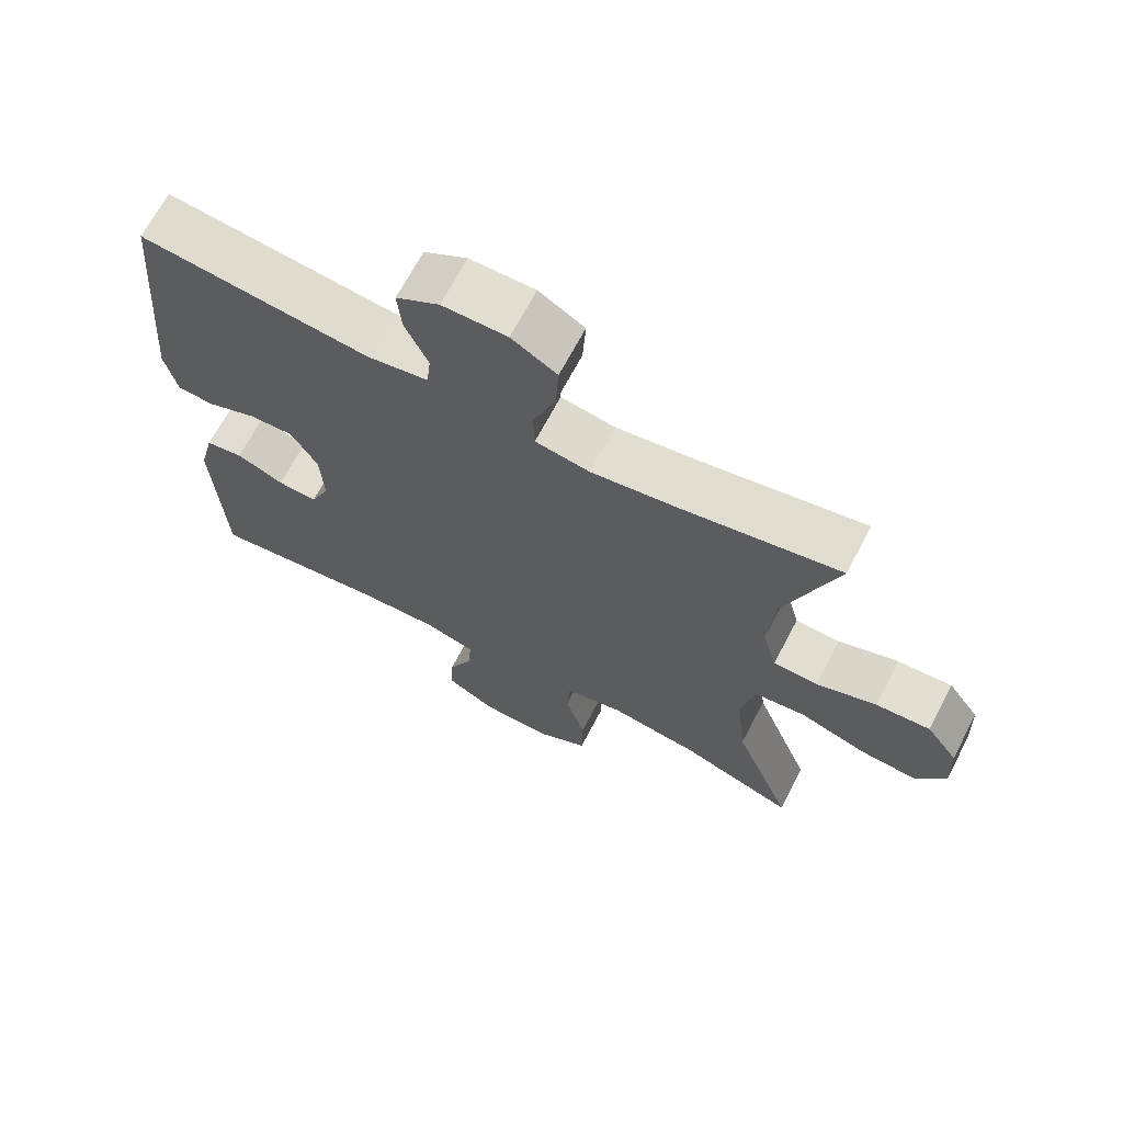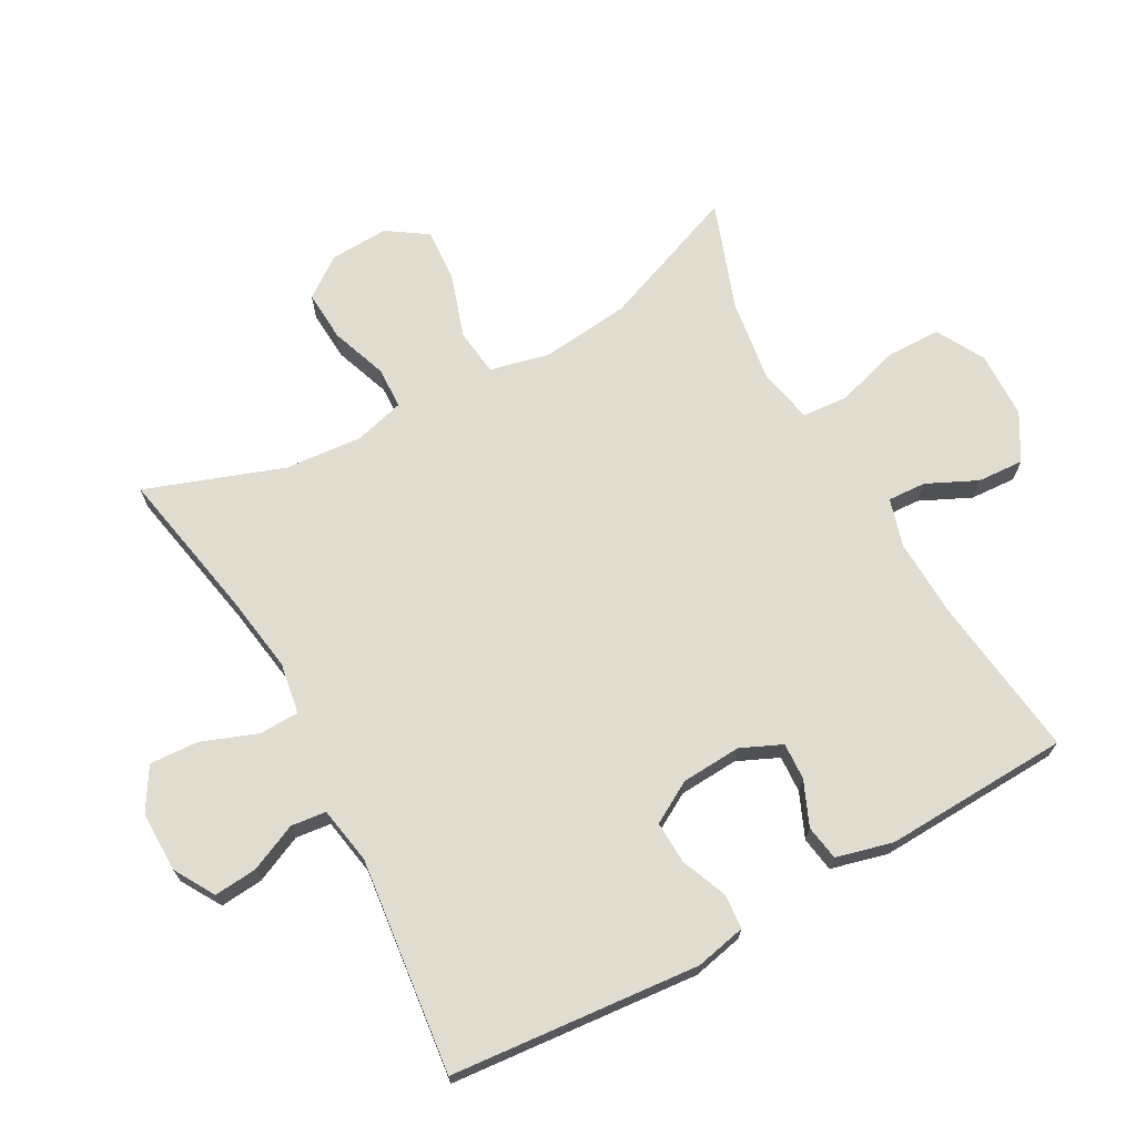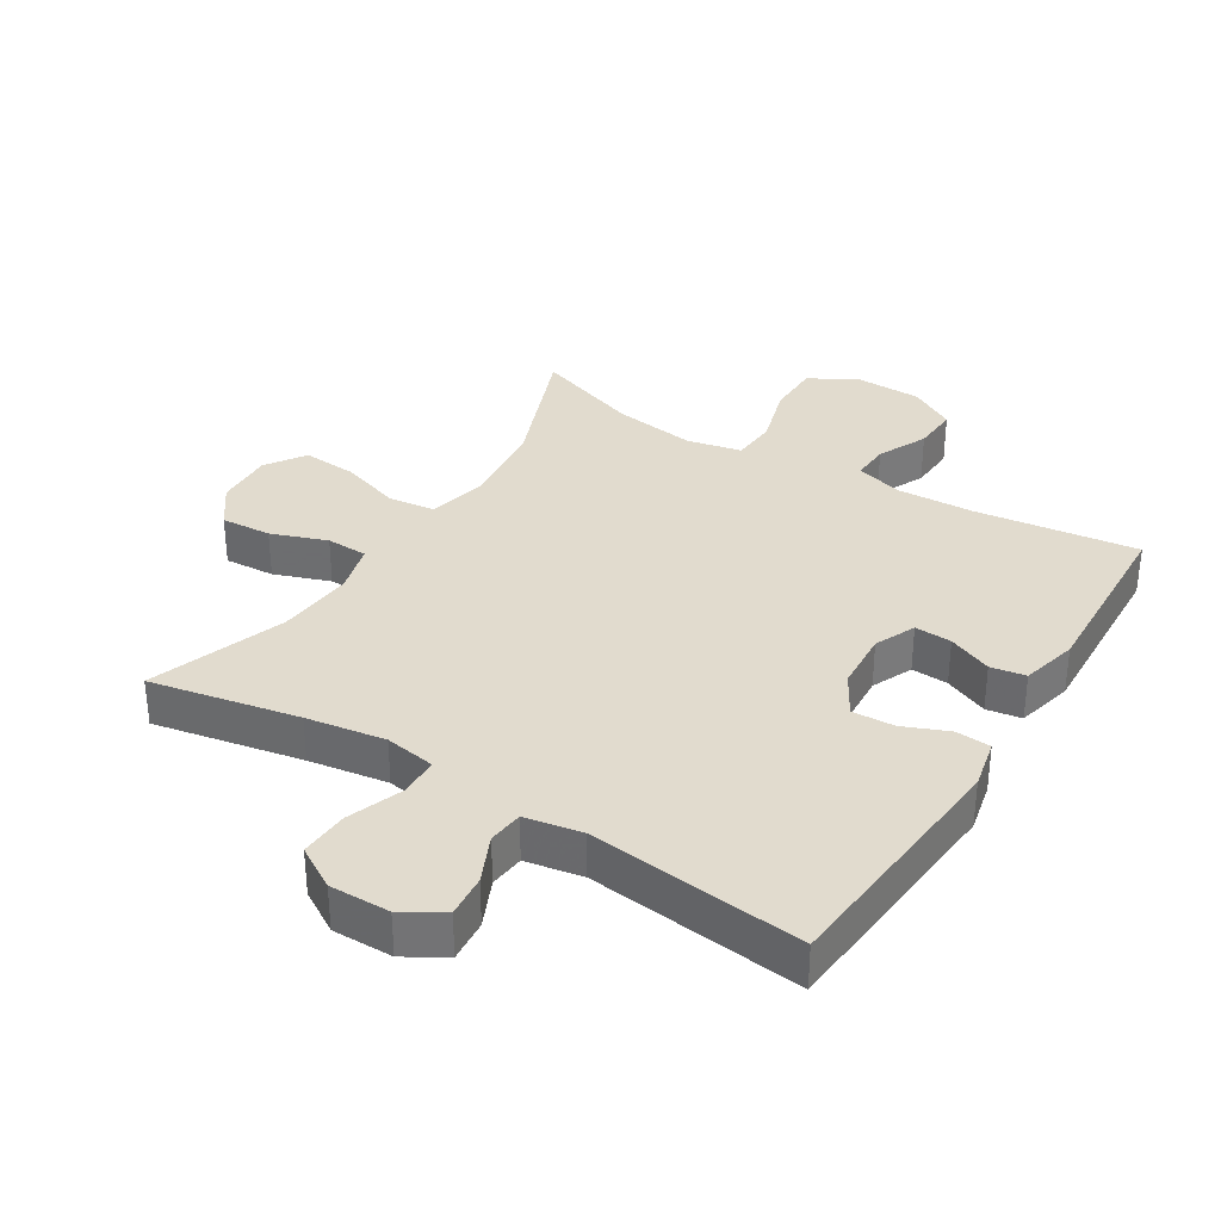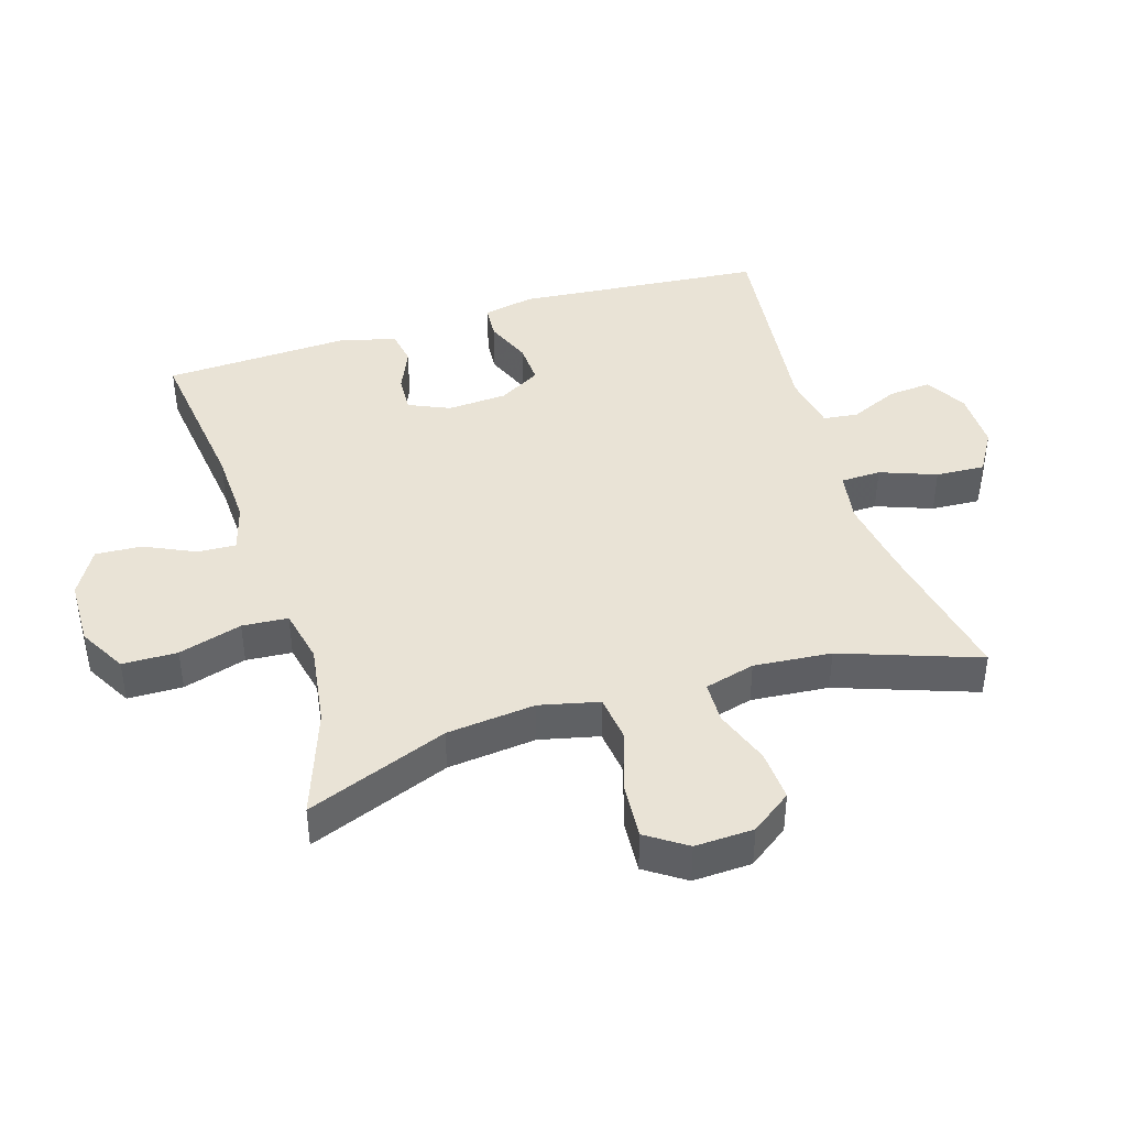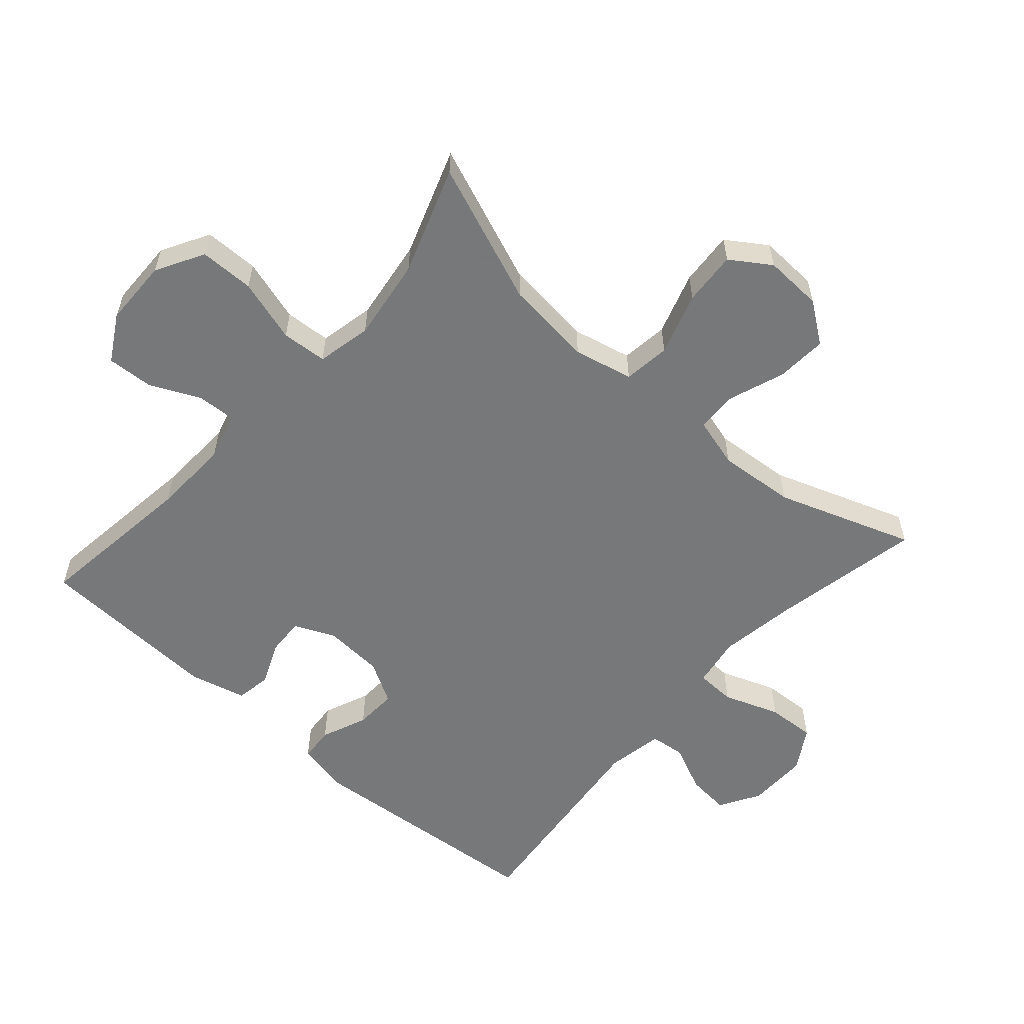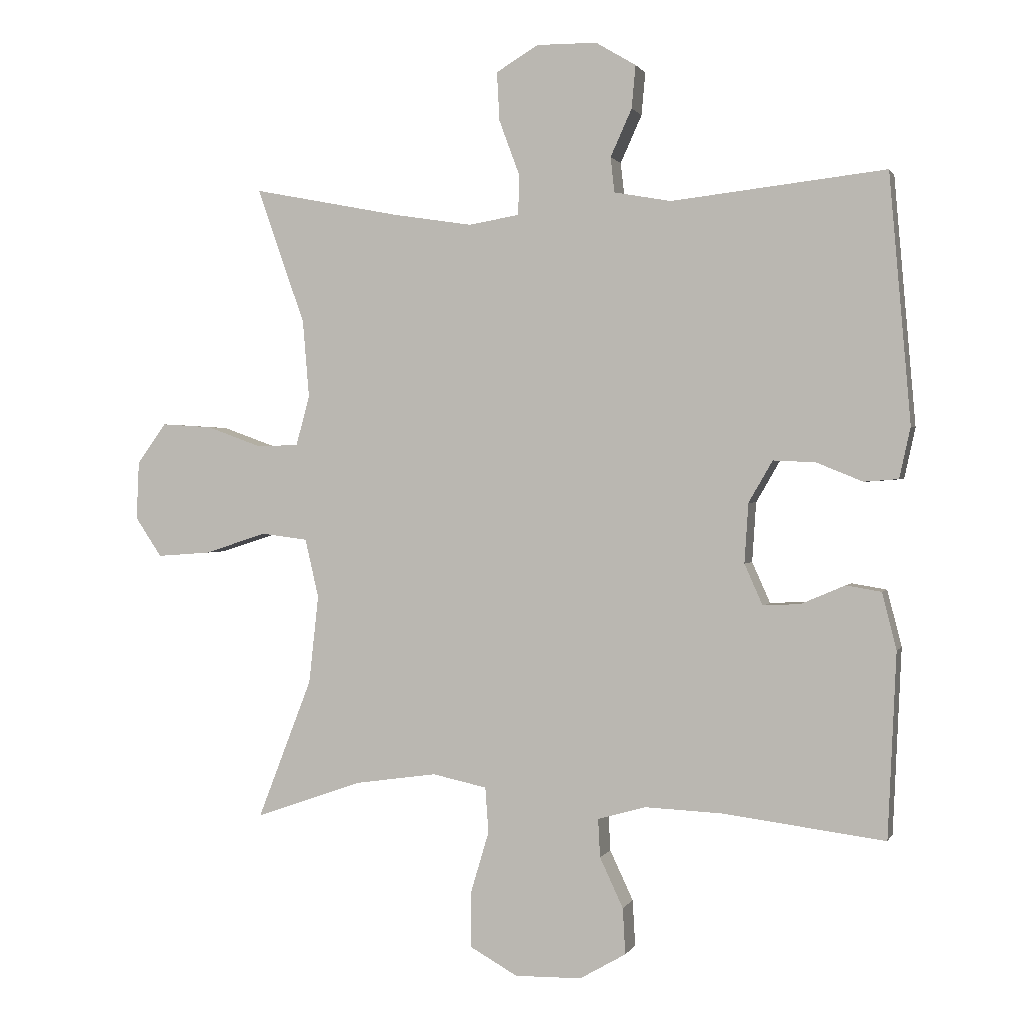
<metadata>
{"format":"obj","ext":"obj","renderer":"f3d","projection":"perspective","resolution":1024,"background":"white","views":[{"elev":68.1,"azim":-152.3,"up":"+Z"},{"elev":69.7,"azim":61.3,"up":"+Y"},{"elev":33.9,"azim":31.8,"up":"+Y"},{"elev":42.0,"azim":-107.1,"up":"+Y"},{"elev":-57.3,"azim":-131.5,"up":"+Y"},{"elev":0.9,"azim":15.5,"up":"+Z"}]}
</metadata>
<code>
v -0.5 0.07 -0.5
v -0.416 0.07 -0.284
v -0.401 0.07 -0.148
v -0.422 0.07 -0.057
v -0.494 0.07 -0.048
v -0.59 0.07 -0.079
v -0.673 0.07 -0.085
v -0.714 0.07 -0.024
v -0.71 0.07 0.066
v -0.665 0.07 0.128
v -0.587 0.07 0.123
v -0.501 0.07 0.092
v -0.437 0.07 0.094
v -0.416 0.07 0.171
v -0.426 0.07 0.29
v -0.5 0.07 0.5
v -0.271 0.07 0.455
v -0.149 0.07 0.436
v -0.071 0.07 0.449
v -0.069 0.07 0.51
v -0.101 0.07 0.596
v -0.105 0.07 0.671
v -0.04 0.07 0.71
v 0.053 0.07 0.709
v 0.115 0.07 0.672
v 0.109 0.07 0.606
v 0.076 0.07 0.533
v 0.082 0.07 0.479
v 0.17 0.07 0.463
v 0.5 0.07 0.5
v 0.533 0.07 0.118
v 0.516 0.07 0.04
v 0.463 0.07 0.036
v 0.392 0.07 0.065
v 0.327 0.07 0.068
v 0.29 0.07 0.004
v 0.284 0.07 -0.088
v 0.312 0.07 -0.151
v 0.369 0.07 -0.148
v 0.437 0.07 -0.119
v 0.491 0.07 -0.128
v 0.513 0.07 -0.215
v 0.5 0.07 -0.5
v 0.25 0.07 -0.468
v 0.131 0.07 -0.463
v 0.057 0.07 -0.484
v 0.06 0.07 -0.543
v 0.096 0.07 -0.62
v 0.1 0.07 -0.691
v 0.029 0.07 -0.732
v -0.074 0.07 -0.734
v -0.147 0.07 -0.693
v -0.148 0.07 -0.609
v -0.119 0.07 -0.512
v -0.124 0.07 -0.442
v -0.208 0.07 -0.424
v -0.335 0.07 -0.442
v -0.5 0 -0.5
v -0.416 0 -0.284
v -0.401 0 -0.148
v -0.422 0 -0.057
v -0.494 0 -0.048
v -0.59 0 -0.079
v -0.673 0 -0.085
v -0.714 0 -0.024
v -0.71 0 0.066
v -0.665 0 0.128
v -0.587 0 0.123
v -0.501 0 0.092
v -0.437 0 0.094
v -0.416 0 0.171
v -0.426 0 0.29
v -0.5 0 0.5
v -0.271 0 0.455
v -0.149 0 0.436
v -0.071 0 0.449
v -0.069 0 0.51
v -0.101 0 0.596
v -0.105 0 0.671
v -0.04 0 0.71
v 0.053 0 0.709
v 0.115 0 0.672
v 0.109 0 0.606
v 0.076 0 0.533
v 0.082 0 0.479
v 0.17 0 0.463
v 0.5 0 0.5
v 0.533 0 0.118
v 0.516 0 0.04
v 0.463 0 0.036
v 0.392 0 0.065
v 0.327 0 0.068
v 0.29 0 0.004
v 0.284 0 -0.088
v 0.312 0 -0.151
v 0.369 0 -0.148
v 0.437 0 -0.119
v 0.491 0 -0.128
v 0.513 0 -0.215
v 0.5 0 -0.5
v 0.25 0 -0.468
v 0.131 0 -0.463
v 0.057 0 -0.484
v 0.06 0 -0.543
v 0.096 0 -0.62
v 0.1 0 -0.691
v 0.029 0 -0.732
v -0.074 0 -0.734
v -0.147 0 -0.693
v -0.148 0 -0.609
v -0.119 0 -0.512
v -0.124 0 -0.442
v -0.208 0 -0.424
v -0.335 0 -0.442
f 52 53 54
f 51 52 54
f 50 51 54
f 49 50 54
f 48 49 54
f 47 48 54
f 46 47 54 55
f 45 46 55
f 44 45 55 56
f 42 43 44
f 41 42 44
f 40 41 44
f 39 40 44
f 38 39 44 56
f 32 33 34
f 31 32 34
f 30 31 34
f 29 30 34
f 28 29 34 35
f 25 26 27
f 24 25 27
f 23 24 27
f 22 23 27
f 21 22 27
f 20 21 27
f 19 20 27 28
f 15 16 17
f 14 15 17 18
f 13 14 18 19
f 10 11 12
f 9 10 12
f 8 9 12
f 7 8 12
f 6 7 12
f 5 6 12
f 4 5 12 13
f 28 35 36
f 19 28 36
f 13 19 36
f 4 13 36
f 3 4 36
f 37 38 56 57
f 36 37 57
f 3 36 57
f 2 3 57
f 1 2 57
f 111 110 109
f 111 109 108
f 111 108 107
f 111 107 106
f 111 106 105
f 111 105 104
f 112 111 104 103
f 112 103 102
f 113 112 102 101
f 101 100 99
f 101 99 98
f 101 98 97
f 101 97 96
f 113 101 96 95
f 91 90 89
f 91 89 88
f 91 88 87
f 91 87 86
f 92 91 86 85
f 84 83 82
f 84 82 81
f 84 81 80
f 84 80 79
f 84 79 78
f 84 78 77
f 85 84 77 76
f 74 73 72
f 75 74 72 71
f 76 75 71 70
f 69 68 67
f 69 67 66
f 69 66 65
f 69 65 64
f 69 64 63
f 69 63 62
f 70 69 62 61
f 93 92 85
f 93 85 76
f 93 76 70
f 93 70 61
f 93 61 60
f 114 113 95 94
f 114 94 93
f 114 93 60
f 114 60 59
f 114 59 58
f 1 58 59 2
f 2 59 60 3
f 3 60 61 4
f 4 61 62 5
f 5 62 63 6
f 6 63 64 7
f 7 64 65 8
f 8 65 66 9
f 9 66 67 10
f 10 67 68 11
f 11 68 69 12
f 12 69 70 13
f 13 70 71 14
f 14 71 72 15
f 15 72 73 16
f 16 73 74 17
f 17 74 75 18
f 18 75 76 19
f 19 76 77 20
f 20 77 78 21
f 21 78 79 22
f 22 79 80 23
f 23 80 81 24
f 24 81 82 25
f 25 82 83 26
f 26 83 84 27
f 27 84 85 28
f 28 85 86 29
f 29 86 87 30
f 30 87 88 31
f 31 88 89 32
f 32 89 90 33
f 33 90 91 34
f 34 91 92 35
f 35 92 93 36
f 36 93 94 37
f 37 94 95 38
f 38 95 96 39
f 39 96 97 40
f 40 97 98 41
f 41 98 99 42
f 42 99 100 43
f 43 100 101 44
f 44 101 102 45
f 45 102 103 46
f 46 103 104 47
f 47 104 105 48
f 48 105 106 49
f 49 106 107 50
f 50 107 108 51
f 51 108 109 52
f 52 109 110 53
f 53 110 111 54
f 54 111 112 55
f 55 112 113 56
f 56 113 114 57
f 57 114 58 1

</code>
